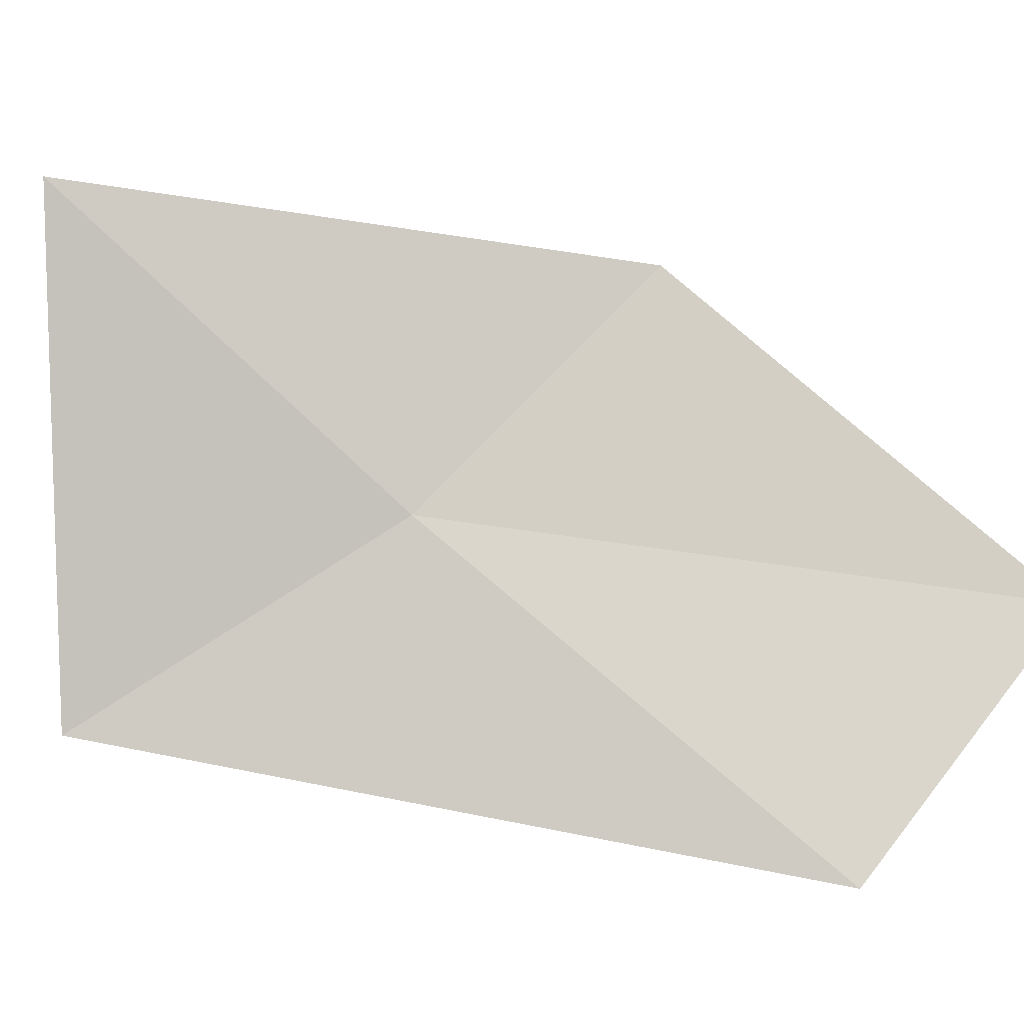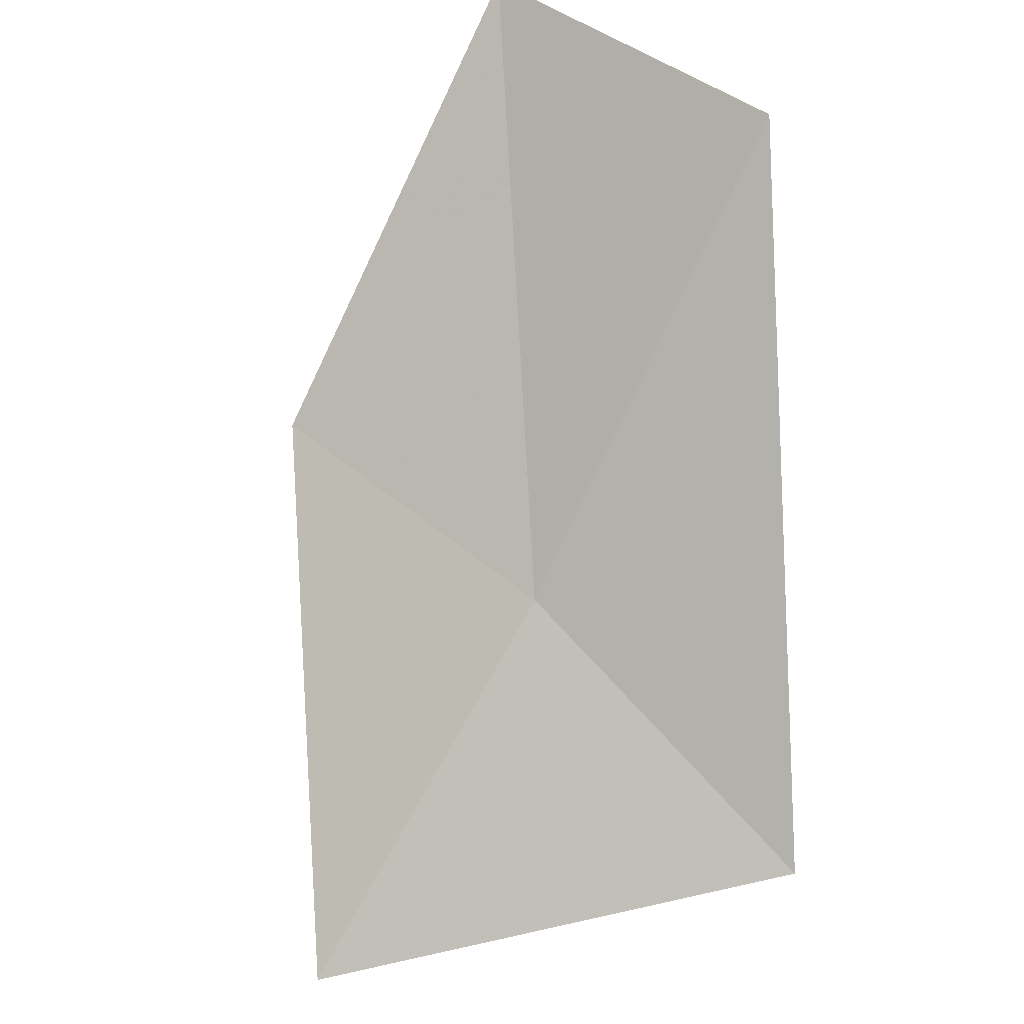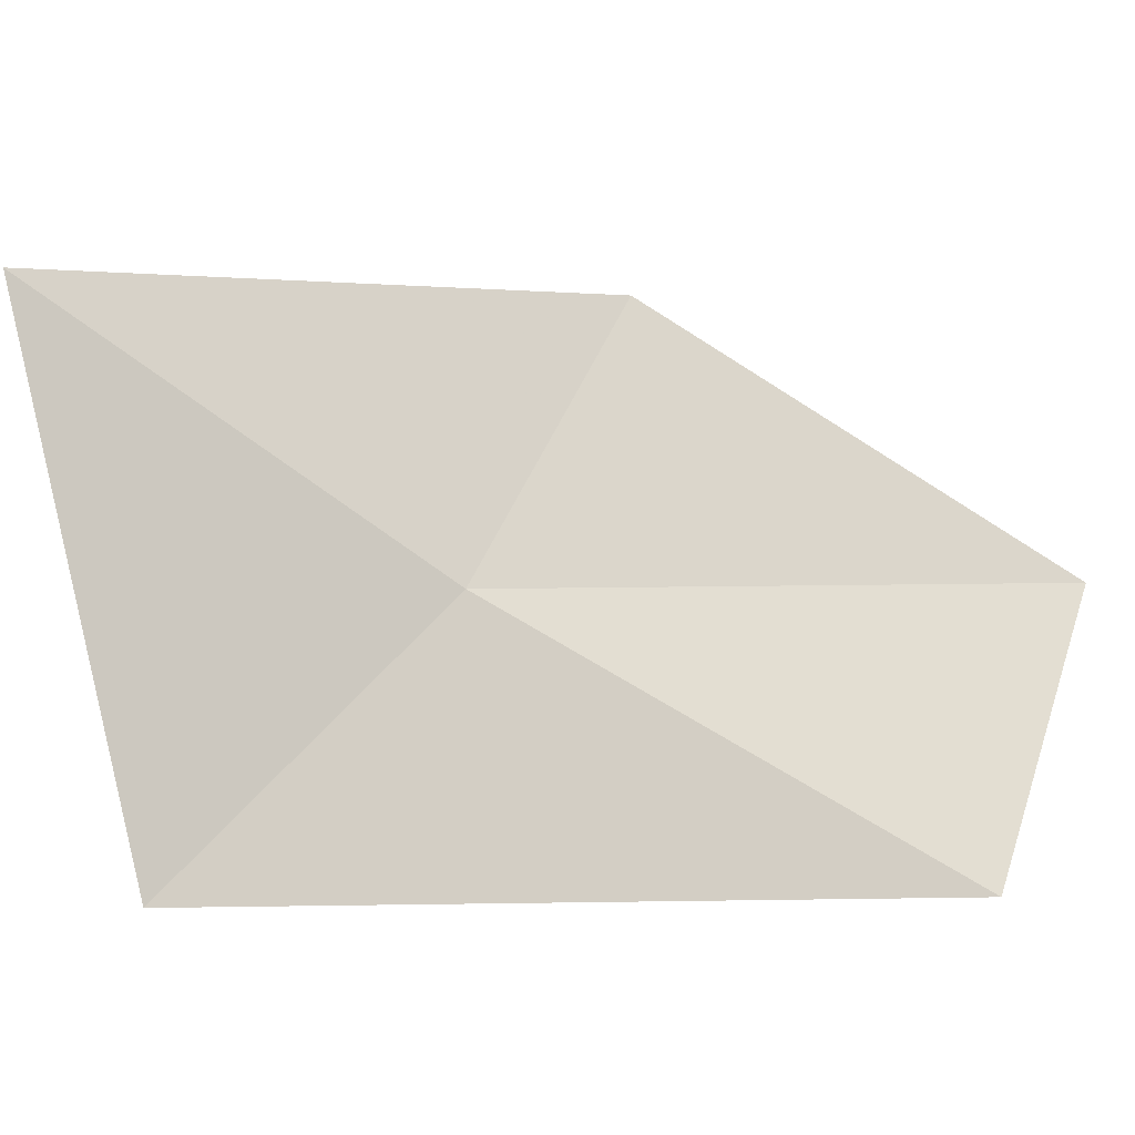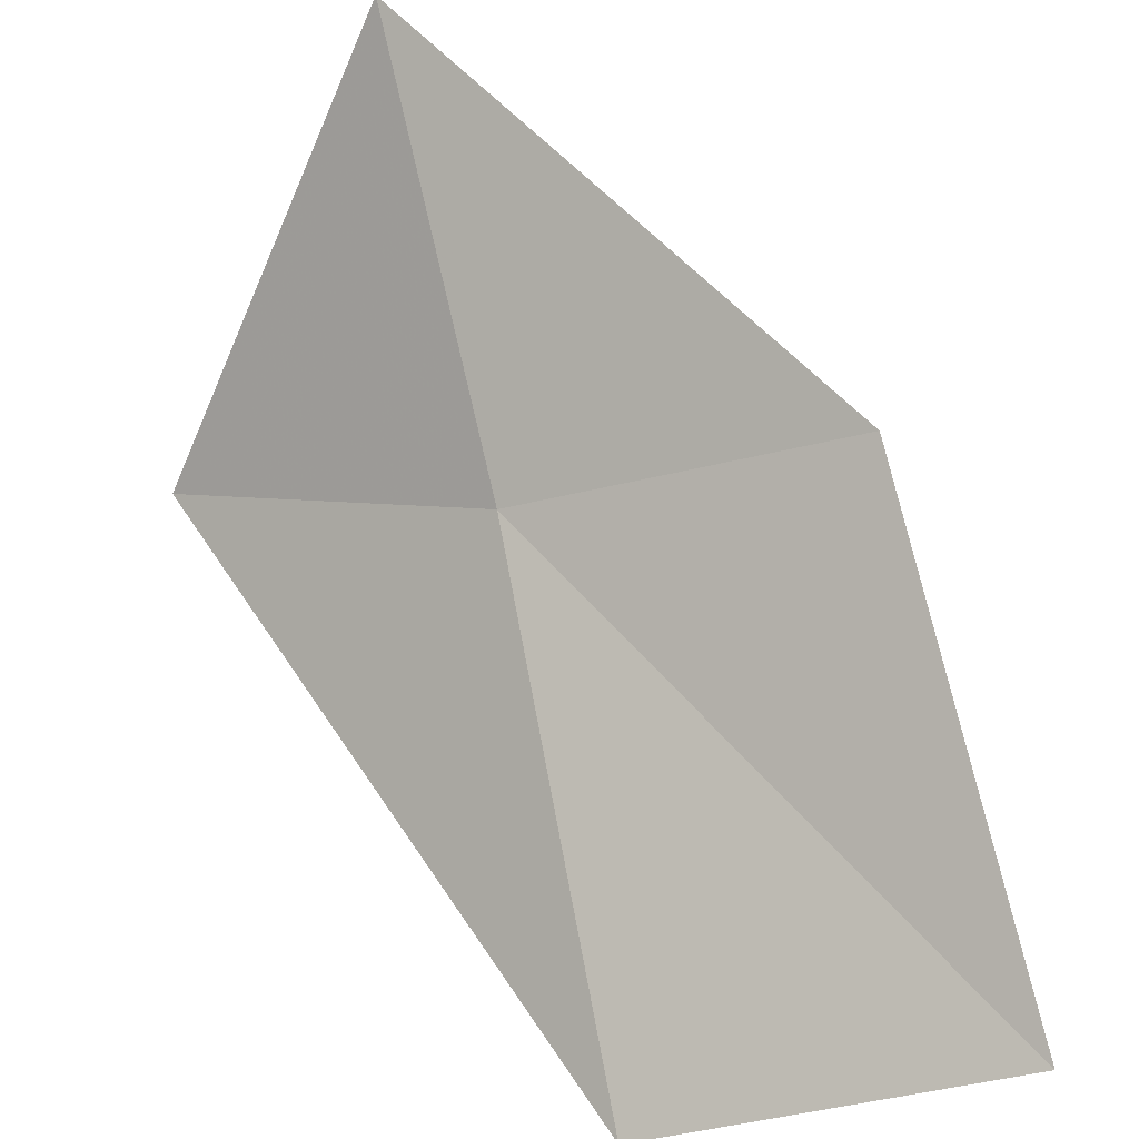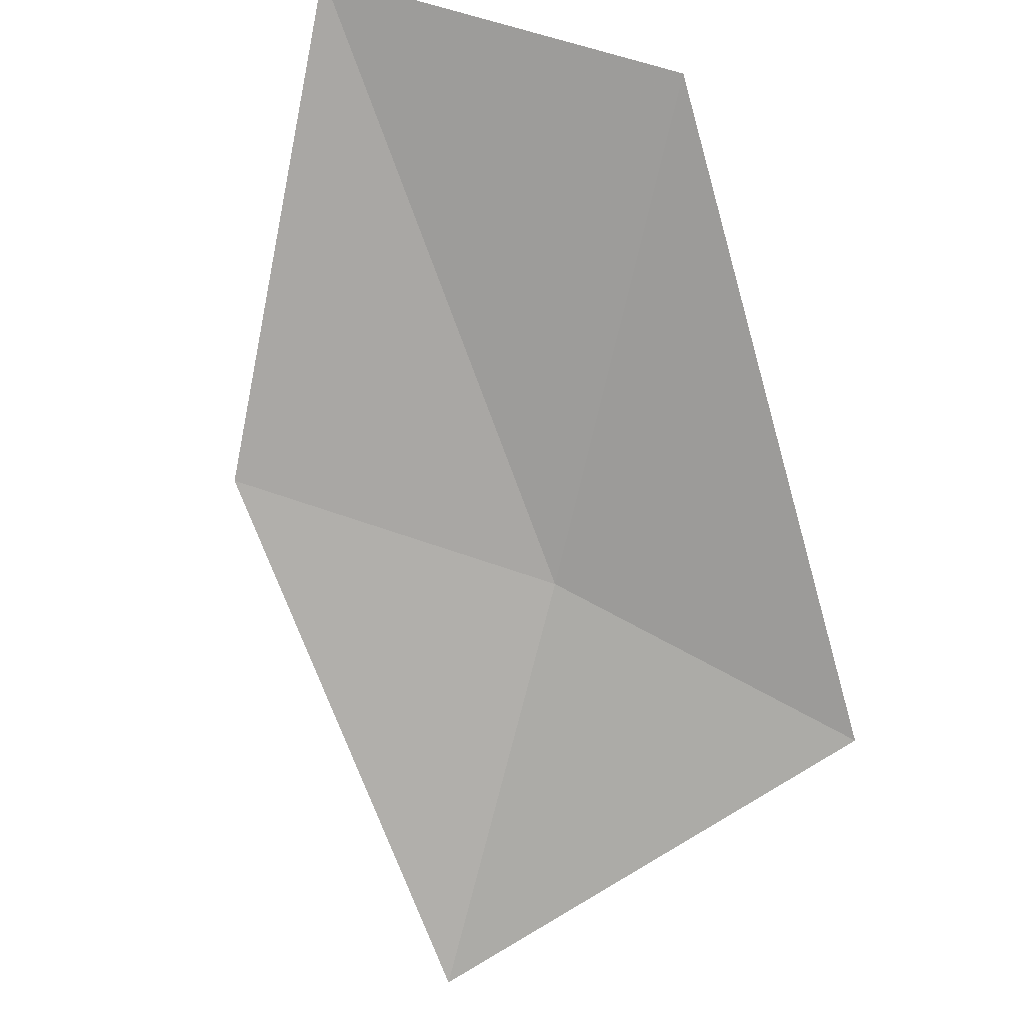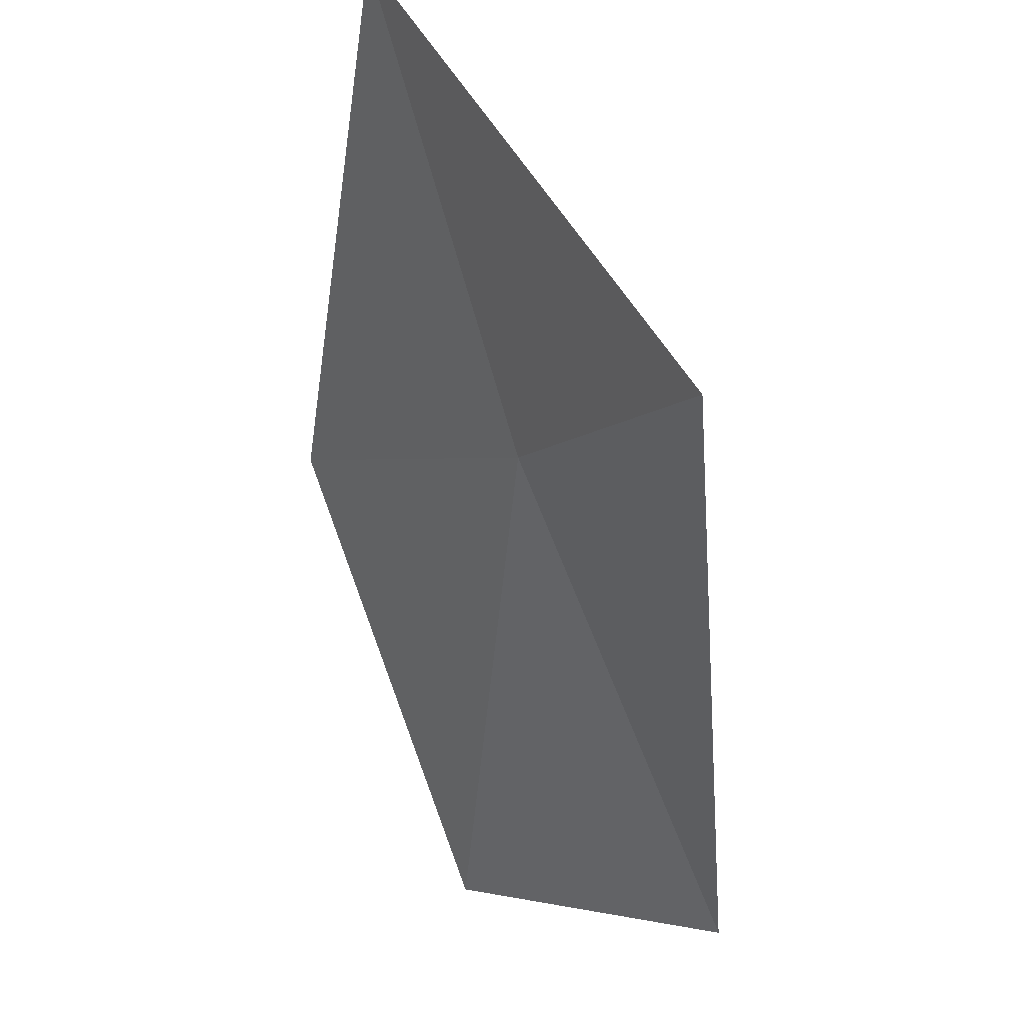
<metadata>
{"format":"obj","ext":"obj","renderer":"f3d","projection":"perspective","resolution":1024,"background":"white","views":[{"elev":33.8,"azim":-54.9,"up":"+Y"},{"elev":34.3,"azim":-114.0,"up":"+Z"},{"elev":26.7,"azim":-76.9,"up":"+Y"},{"elev":47.1,"azim":-3.0,"up":"+Y"},{"elev":50.6,"azim":-140.7,"up":"+Z"},{"elev":-31.6,"azim":-144.8,"up":"+Y"}]}
</metadata>
<code>
v -20.27 -22.93 14.3
v -19.76 -24.8 17.27
v -22.23 -23.9 13.12
v -17.56 -23.86 17.52
v -18.26 -21.95 14.78
v -20.84 -21.06 12.04
f 1 3 2
f 1 2 4
f 1 4 5
f 1 5 6
f 1 6 3

</code>
